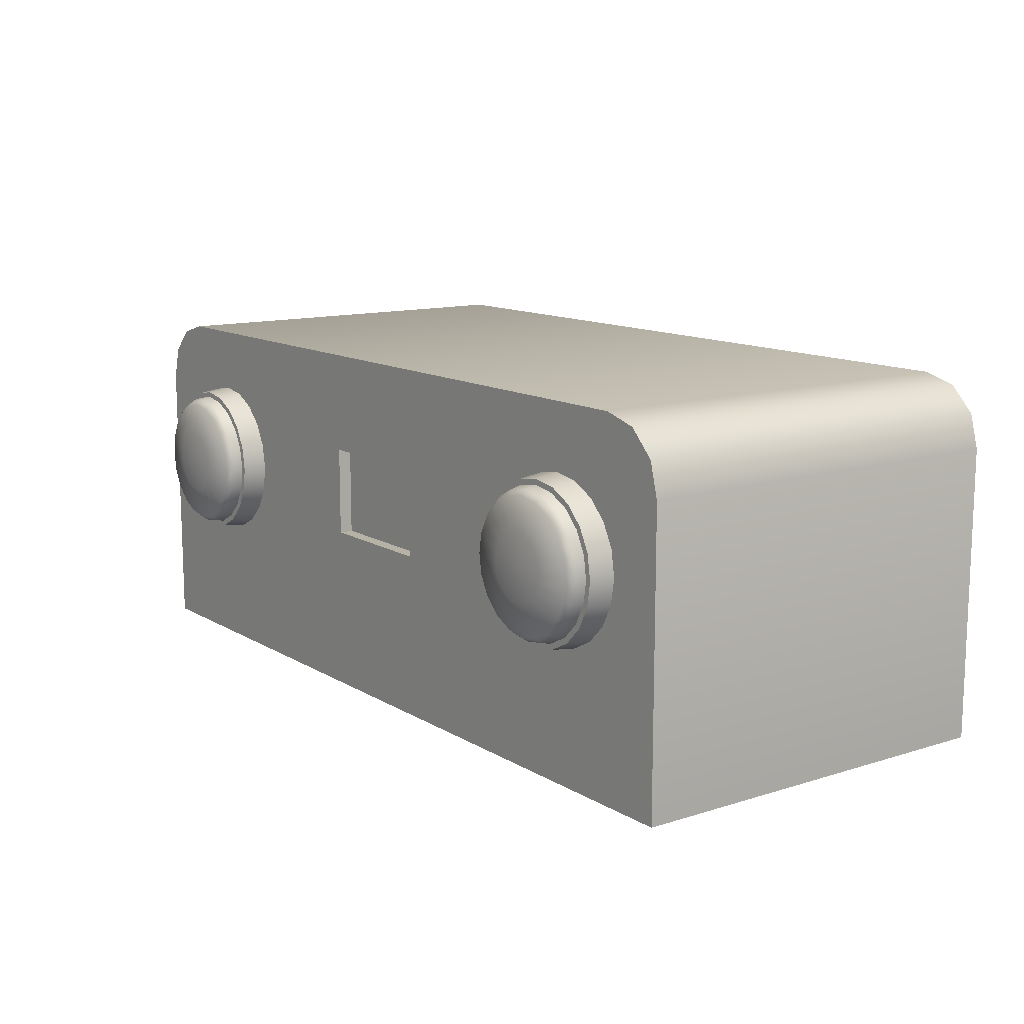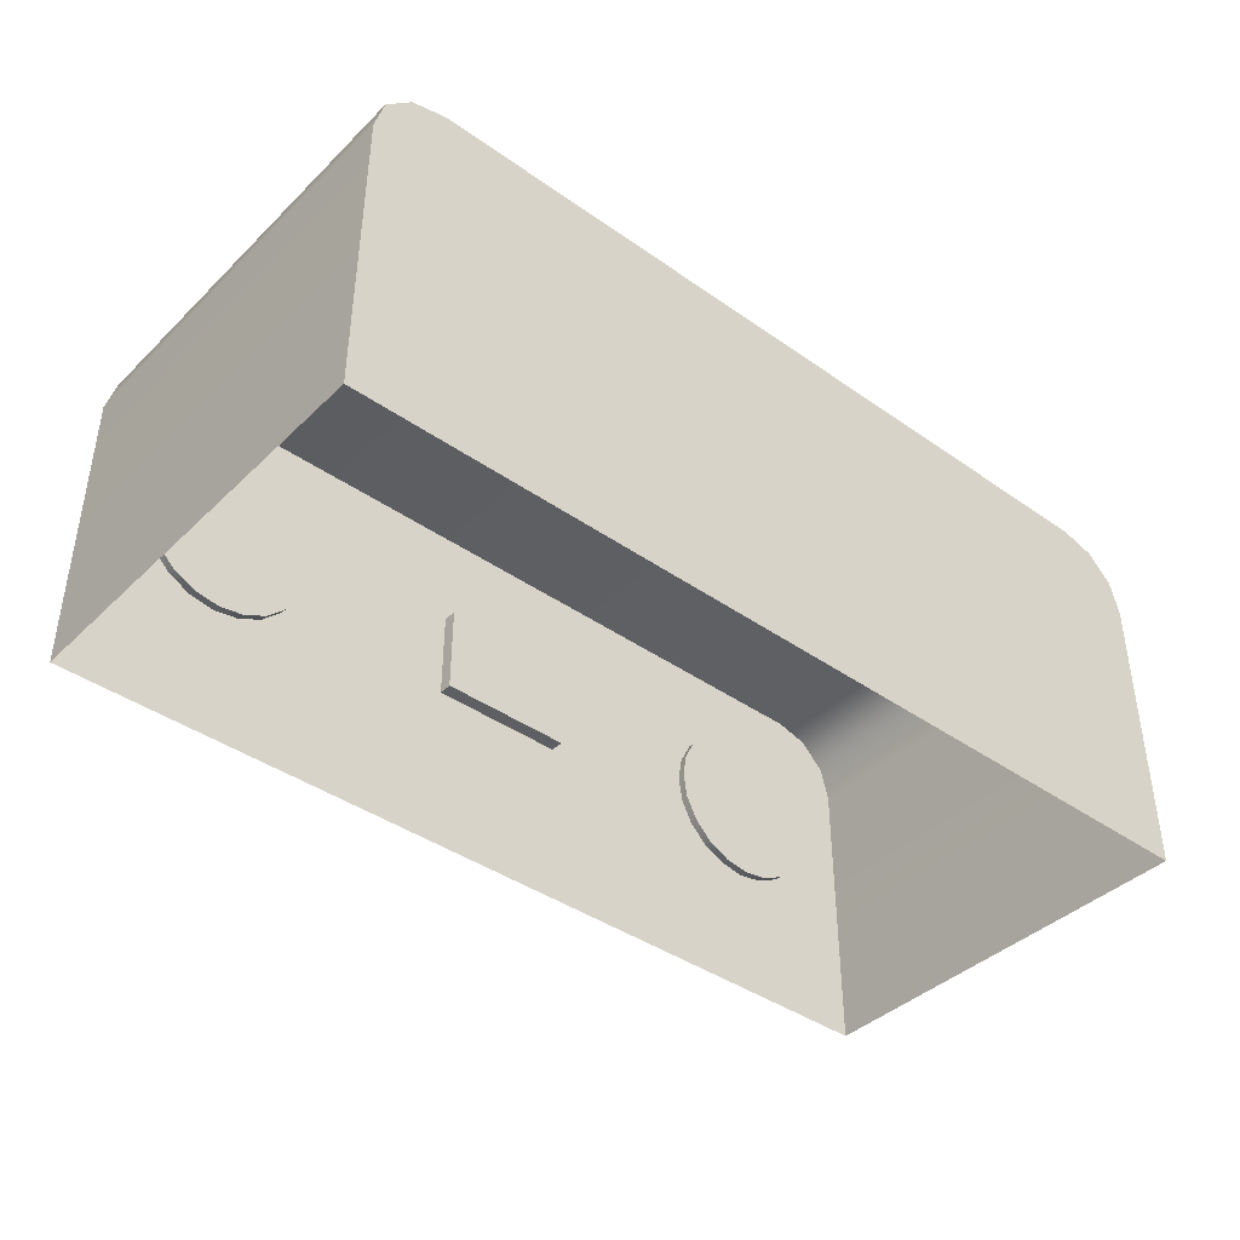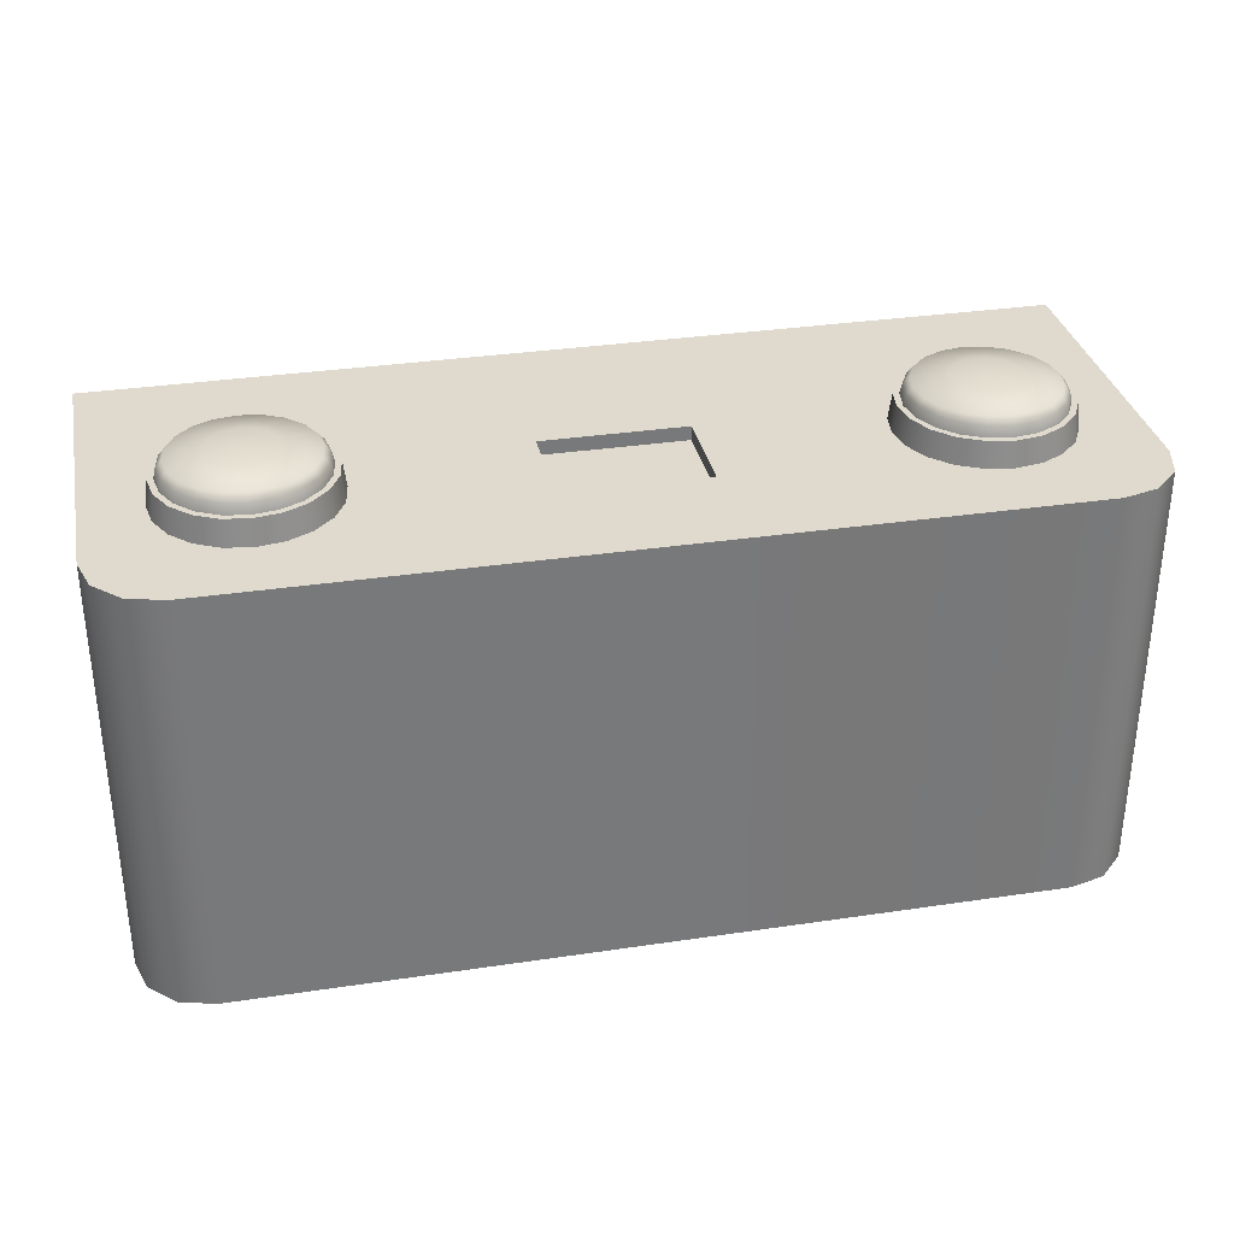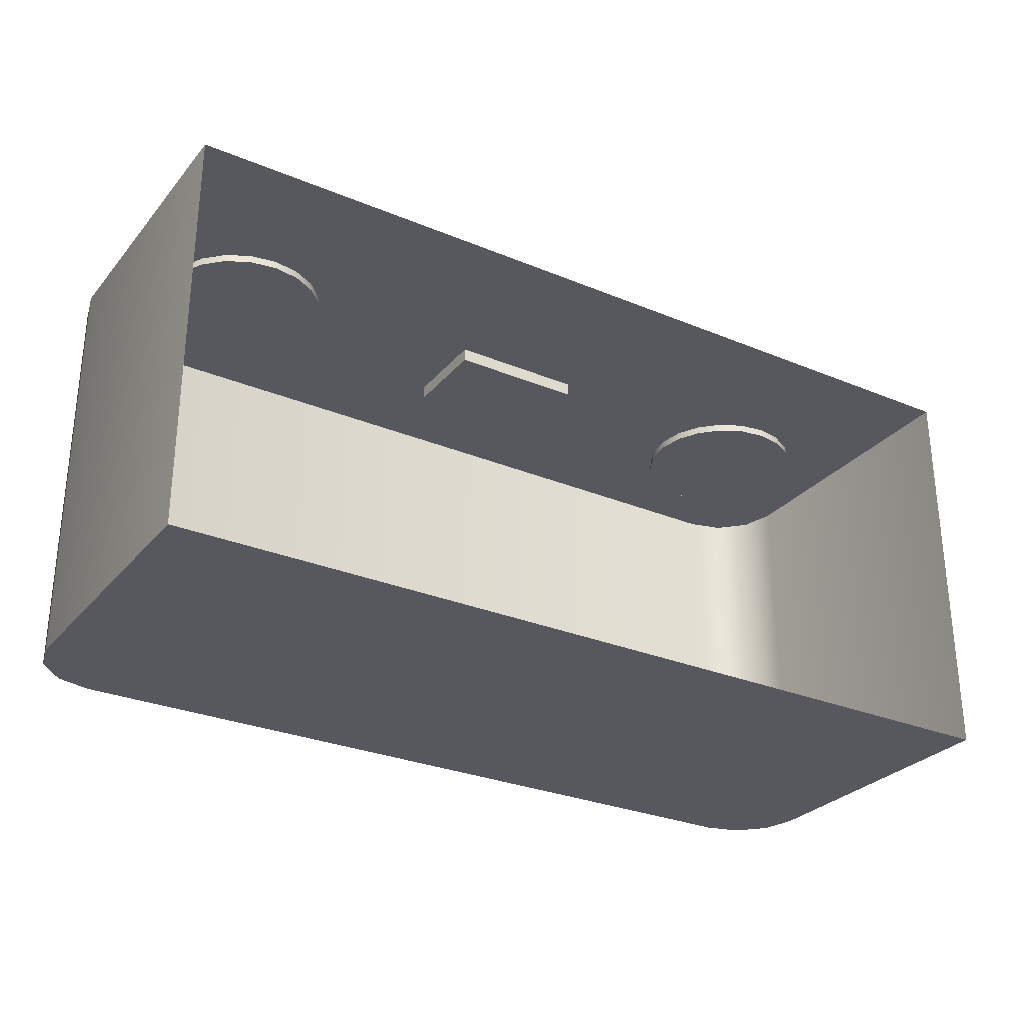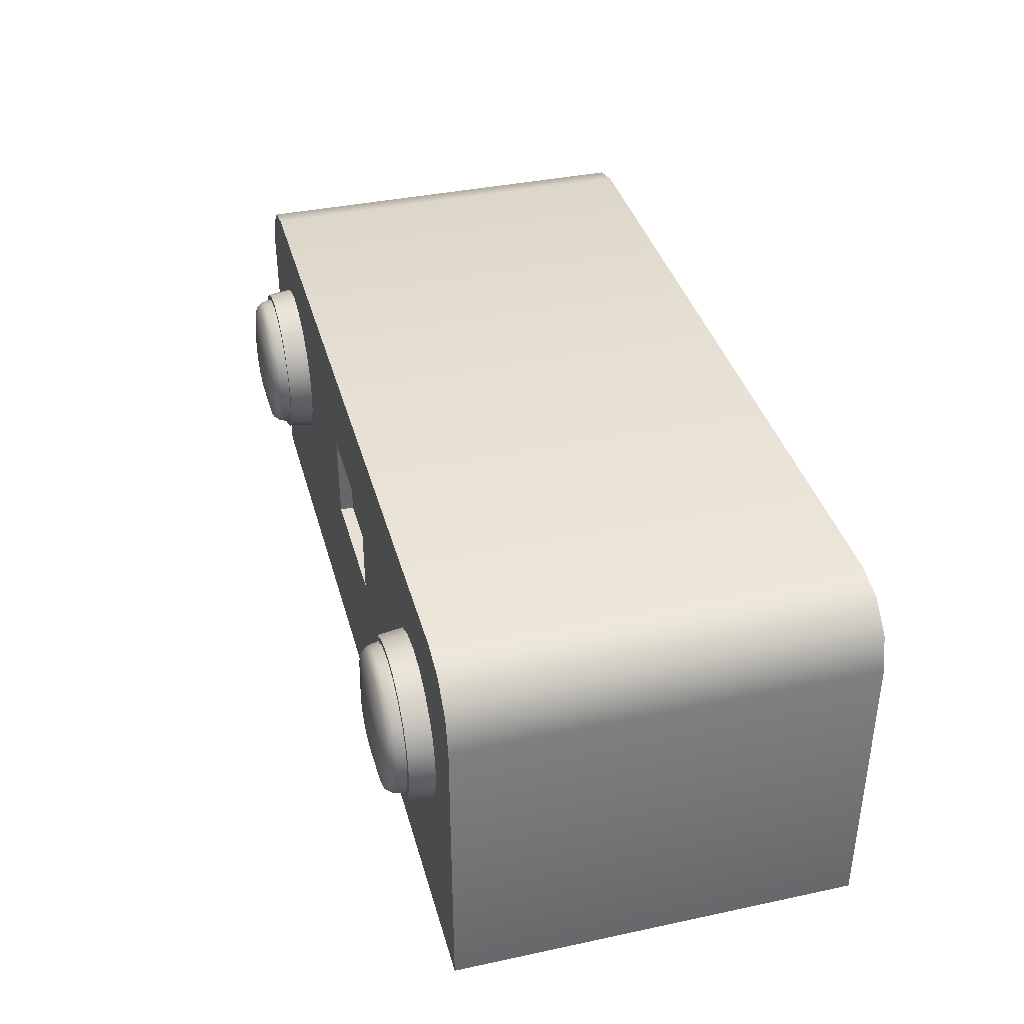
<metadata>
{"format":"obj","ext":"obj","renderer":"f3d","projection":"perspective","resolution":1024,"background":"white","views":[{"elev":12.4,"azim":-126.2,"up":"+Z"},{"elev":-40.5,"azim":-40.7,"up":"+Z"},{"elev":32.7,"azim":-11.7,"up":"+Y"},{"elev":-28.9,"azim":148.2,"up":"+Y"},{"elev":38.1,"azim":-105.1,"up":"+Z"}]}
</metadata>
<code>
g
v 0.1 0.045 0
v 0.1 -0.045 0
v -0.1 0.045 0
v -0.1 -0.045 0
v -0.085 0.045 0.08
v 0.085 0.045 0.08
v 0.085 -0.045 0.08
v -0.085 -0.045 0.08
v 0.1 0.045 0.065
v 0.1 -0.045 0.065
v -0.1 0.045 0.065
v -0.1 -0.045 0.065
v 0.09799 -0.045 0.0725
v 0.09799 0.045 0.0725
v 0.0925 -0.045 0.07799
v 0.0925 0.045 0.07799
v -0.09799 0.045 0.0725
v -0.09799 -0.045 0.0725
v -0.0925 0.045 0.07799
v -0.0925 -0.045 0.07799
v -0.015 0.042 0.0575
v 0.015 0.042 0.0575
v 0.015 0.042 0.0375
v -0.015 0.042 0.0375
v -0.015 0.045 0.0575
v 0.015 0.045 0.0375
v 0.015 0.045 0.0575
v -0.015 0.045 0.0375
v 0.06957 0.05042 0.0475
v 0.06957 0.05042 0.06492
v 0.07495 0.05042 0.06407
v 0.07981 0.05042 0.0616
v 0.08366 0.05042 0.05774
v 0.08614 0.05042 0.05288
v 0.08699 0.05042 0.0475
v 0.08614 0.05042 0.04212
v 0.08366 0.05042 0.03726
v 0.07981 0.05042 0.0334
v 0.07495 0.05042 0.03093
v 0.06957 0.05042 0.03008
v 0.06418 0.05042 0.03093
v 0.05932 0.05042 0.0334
v 0.05547 0.05042 0.03726
v 0.053 0.05042 0.04212
v 0.05214 0.05042 0.0475
v 0.053 0.05042 0.05288
v 0.05547 0.05042 0.05774
v 0.05932 0.05042 0.0616
v 0.06418 0.05042 0.06407
v 0.06957 0.04314 0.06581
v 0.07523 0.04314 0.06492
v 0.08033 0.04314 0.06232
v 0.08438 0.04314 0.05827
v 0.08699 0.04314 0.05316
v 0.08788 0.04314 0.0475
v 0.08699 0.04314 0.04184
v 0.08438 0.04314 0.03673
v 0.08033 0.04314 0.03268
v 0.07523 0.04314 0.03008
v 0.06957 0.04314 0.02918
v 0.06391 0.04314 0.03008
v 0.0588 0.04314 0.03268
v 0.05475 0.04314 0.03673
v 0.05215 0.04314 0.04184
v 0.05125 0.04314 0.0475
v 0.05215 0.04314 0.05316
v 0.05475 0.04314 0.05827
v 0.0588 0.04314 0.06232
v 0.06391 0.04314 0.06492
v 0.06957 0.04314 0.0475
v -0.06957 0.05042 0.0475
v -0.06957 0.05042 0.06492
v -0.07495 0.05042 0.06407
v -0.07981 0.05042 0.0616
v -0.08366 0.05042 0.05774
v -0.08614 0.05042 0.05288
v -0.08699 0.05042 0.0475
v -0.08614 0.05042 0.04212
v -0.08366 0.05042 0.03726
v -0.07981 0.05042 0.0334
v -0.07495 0.05042 0.03093
v -0.06957 0.05042 0.03008
v -0.06418 0.05042 0.03093
v -0.05932 0.05042 0.0334
v -0.05547 0.05042 0.03726
v -0.053 0.05042 0.04212
v -0.05214 0.05042 0.0475
v -0.053 0.05042 0.05288
v -0.05547 0.05042 0.05774
v -0.05932 0.05042 0.0616
v -0.06418 0.05042 0.06407
v -0.06957 0.04314 0.06581
v -0.07523 0.04314 0.06492
v -0.08033 0.04314 0.06232
v -0.08438 0.04314 0.05827
v -0.08699 0.04314 0.05316
v -0.08788 0.04314 0.0475
v -0.08699 0.04314 0.04184
v -0.08438 0.04314 0.03673
v -0.08033 0.04314 0.03268
v -0.07523 0.04314 0.03008
v -0.06957 0.04314 0.02918
v -0.06391 0.04314 0.03008
v -0.0588 0.04314 0.03268
v -0.05475 0.04314 0.03673
v -0.05215 0.04314 0.04184
v -0.05125 0.04314 0.0475
v -0.05215 0.04314 0.05316
v -0.05475 0.04314 0.05827
v -0.0588 0.04314 0.06232
v -0.06391 0.04314 0.06492
v -0.06957 0.04314 0.0475
v 0.06957 0.05258 0.06319
v 0.07441 0.05258 0.06242
v 0.07879 0.05258 0.06019
v 0.08226 0.05258 0.05672
v 0.08449 0.05258 0.05235
v 0.08526 0.05258 0.0475
v 0.08449 0.05258 0.04265
v 0.08226 0.05258 0.03828
v 0.07879 0.05258 0.03481
v 0.07441 0.05258 0.03258
v 0.06957 0.05258 0.03181
v 0.06472 0.05258 0.03258
v 0.06034 0.05258 0.03481
v 0.05687 0.05258 0.03828
v 0.05464 0.05258 0.04265
v 0.05387 0.05258 0.0475
v 0.05464 0.05258 0.05235
v 0.05687 0.05258 0.05672
v 0.06034 0.05258 0.06019
v 0.06472 0.05258 0.06242
v 0.06957 0.05011 0.06375
v 0.07459 0.05011 0.06295
v 0.07912 0.05011 0.06065
v 0.08271 0.05011 0.05705
v 0.08502 0.05011 0.05252
v 0.08582 0.05011 0.0475
v 0.08502 0.05011 0.04248
v 0.08271 0.05011 0.03795
v 0.07912 0.05011 0.03435
v 0.07459 0.05011 0.03205
v 0.06957 0.05011 0.03125
v 0.06455 0.05011 0.03205
v 0.06001 0.05011 0.03435
v 0.05642 0.05011 0.03795
v 0.05411 0.05011 0.04248
v 0.05332 0.05011 0.0475
v 0.05411 0.05011 0.05252
v 0.05642 0.05011 0.05705
v 0.06001 0.05011 0.06065
v 0.06455 0.05011 0.06295
v 0.06957 0.05586 0.0475
v 0.06957 0.05523 0.05474
v 0.0718 0.05523 0.05439
v 0.07382 0.05523 0.05336
v 0.07543 0.05523 0.05176
v 0.07645 0.05523 0.04974
v 0.07681 0.05523 0.0475
v 0.07645 0.05523 0.04526
v 0.07543 0.05523 0.04324
v 0.07382 0.05523 0.04164
v 0.0718 0.05523 0.04061
v 0.06957 0.05523 0.04026
v 0.06733 0.05523 0.04061
v 0.06531 0.05523 0.04164
v 0.06371 0.05523 0.04324
v 0.06268 0.05523 0.04526
v 0.06232 0.05523 0.0475
v 0.06268 0.05523 0.04974
v 0.06371 0.05523 0.05176
v 0.06531 0.05523 0.05336
v 0.06733 0.05523 0.05439
v 0.06957 0.05403 0.06199
v 0.07404 0.05403 0.06128
v 0.07808 0.05403 0.05922
v 0.08129 0.05403 0.05602
v 0.08335 0.05403 0.05198
v 0.08405 0.05403 0.0475
v 0.08335 0.05403 0.04302
v 0.08129 0.05403 0.03898
v 0.07808 0.05403 0.03578
v 0.07404 0.05403 0.03372
v 0.06957 0.05403 0.03301
v 0.06509 0.05403 0.03372
v 0.06105 0.05403 0.03578
v 0.05785 0.05403 0.03898
v 0.05579 0.05403 0.04302
v 0.05508 0.05403 0.0475
v 0.05579 0.05403 0.05198
v 0.05785 0.05403 0.05602
v 0.06105 0.05403 0.05922
v 0.06509 0.05403 0.06128
v -0.06957 0.05258 0.06319
v -0.07441 0.05258 0.06242
v -0.07879 0.05258 0.06019
v -0.08226 0.05258 0.05672
v -0.08449 0.05258 0.05235
v -0.08526 0.05258 0.0475
v -0.08449 0.05258 0.04265
v -0.08226 0.05258 0.03828
v -0.07879 0.05258 0.03481
v -0.07441 0.05258 0.03258
v -0.06957 0.05258 0.03181
v -0.06472 0.05258 0.03258
v -0.06034 0.05258 0.03481
v -0.05687 0.05258 0.03828
v -0.05464 0.05258 0.04265
v -0.05387 0.05258 0.0475
v -0.05464 0.05258 0.05235
v -0.05687 0.05258 0.05672
v -0.06034 0.05258 0.06019
v -0.06472 0.05258 0.06242
v -0.06957 0.05011 0.06375
v -0.07459 0.05011 0.06295
v -0.07912 0.05011 0.06065
v -0.08271 0.05011 0.05705
v -0.08502 0.05011 0.05252
v -0.08582 0.05011 0.0475
v -0.08502 0.05011 0.04248
v -0.08271 0.05011 0.03795
v -0.07912 0.05011 0.03435
v -0.07459 0.05011 0.03205
v -0.06957 0.05011 0.03125
v -0.06455 0.05011 0.03205
v -0.06001 0.05011 0.03435
v -0.05642 0.05011 0.03795
v -0.05411 0.05011 0.04248
v -0.05332 0.05011 0.0475
v -0.05411 0.05011 0.05252
v -0.05642 0.05011 0.05705
v -0.06001 0.05011 0.06065
v -0.06455 0.05011 0.06295
v -0.06957 0.05586 0.0475
v -0.06957 0.05523 0.05474
v -0.0718 0.05523 0.05439
v -0.07382 0.05523 0.05336
v -0.07543 0.05523 0.05176
v -0.07645 0.05523 0.04974
v -0.07681 0.05523 0.0475
v -0.07645 0.05523 0.04526
v -0.07543 0.05523 0.04324
v -0.07382 0.05523 0.04164
v -0.0718 0.05523 0.04061
v -0.06957 0.05523 0.04026
v -0.06733 0.05523 0.04061
v -0.06531 0.05523 0.04164
v -0.06371 0.05523 0.04324
v -0.06268 0.05523 0.04526
v -0.06232 0.05523 0.0475
v -0.06268 0.05523 0.04974
v -0.06371 0.05523 0.05176
v -0.06531 0.05523 0.05336
v -0.06733 0.05523 0.05439
v -0.06957 0.05403 0.06199
v -0.07404 0.05403 0.06128
v -0.07808 0.05403 0.05922
v -0.08129 0.05403 0.05602
v -0.08335 0.05403 0.05198
v -0.08405 0.05403 0.0475
v -0.08335 0.05403 0.04302
v -0.08129 0.05403 0.03898
v -0.07808 0.05403 0.03578
v -0.07404 0.05403 0.03372
v -0.06957 0.05403 0.03301
v -0.06509 0.05403 0.03372
v -0.06105 0.05403 0.03578
v -0.05785 0.05403 0.03898
v -0.05579 0.05403 0.04302
v -0.05508 0.05403 0.0475
v -0.05579 0.05403 0.05198
v -0.05785 0.05403 0.05602
v -0.06105 0.05403 0.05922
v -0.06509 0.05403 0.06128
g mat1
f 9 14 13 10
f 14 16 15 13
f 16 6 7 15
f 12 18 17 11
f 18 20 19 17
f 20 8 5 19
f 8 7 6 5
f 10 2 1 9
f 4 12 11 3
f 10 12 4 2
f 10 13 15 7
f 8 20 18 12
f 8 12 10 7
f 22 23 24 21
f 27 22 21 25
f 25 21 24 28
f 3 28 26 1
f 28 24 23 26
f 22 27 26 23
f 11 25 28 3
f 9 1 26 27
f 25 5 6 27
f 25 11 17
f 14 9 27
f 27 6 16 14
f 17 19 5 25
f 50 51 31 30
f 51 52 32 31
f 52 53 33 32
f 53 54 34 33
f 54 55 35 34
f 55 56 36 35
f 56 57 37 36
f 57 58 38 37
f 58 59 39 38
f 59 60 40 39
f 60 61 41 40
f 61 62 42 41
f 62 63 43 42
f 63 64 44 43
f 64 65 45 44
f 65 66 46 45
f 66 67 47 46
f 67 68 48 47
f 68 69 49 48
f 69 50 30 49
f 30 31 29
f 31 32 29
f 32 33 29
f 33 34 29
f 34 35 29
f 35 36 29
f 36 37 29
f 37 38 29
f 38 39 29
f 39 40 29
f 40 41 29
f 41 42 29
f 42 43 29
f 43 44 29
f 44 45 29
f 45 46 29
f 46 47 29
f 47 48 29
f 48 49 29
f 49 30 29
f 51 50 70
f 52 51 70
f 53 52 70
f 54 53 70
f 55 54 70
f 56 55 70
f 57 56 70
f 58 57 70
f 59 58 70
f 60 59 70
f 61 60 70
f 62 61 70
f 63 62 70
f 64 63 70
f 65 64 70
f 66 65 70
f 67 66 70
f 68 67 70
f 69 68 70
f 50 69 70
f 73 93 92 72
f 74 94 93 73
f 75 95 94 74
f 76 96 95 75
f 77 97 96 76
f 78 98 97 77
f 79 99 98 78
f 80 100 99 79
f 81 101 100 80
f 82 102 101 81
f 83 103 102 82
f 84 104 103 83
f 85 105 104 84
f 86 106 105 85
f 87 107 106 86
f 88 108 107 87
f 89 109 108 88
f 90 110 109 89
f 91 111 110 90
f 72 92 111 91
f 73 72 71
f 74 73 71
f 75 74 71
f 76 75 71
f 77 76 71
f 78 77 71
f 79 78 71
f 80 79 71
f 81 80 71
f 82 81 71
f 83 82 71
f 84 83 71
f 85 84 71
f 86 85 71
f 87 86 71
f 88 87 71
f 89 88 71
f 90 89 71
f 91 90 71
f 72 91 71
f 92 93 112
f 93 94 112
f 94 95 112
f 95 96 112
f 96 97 112
f 97 98 112
f 98 99 112
f 99 100 112
f 100 101 112
f 101 102 112
f 102 103 112
f 103 104 112
f 104 105 112
f 105 106 112
f 106 107 112
f 107 108 112
f 108 109 112
f 109 110 112
f 110 111 112
f 111 92 112
f 133 134 114 113
f 134 135 115 114
f 135 136 116 115
f 136 137 117 116
f 137 138 118 117
f 138 139 119 118
f 139 140 120 119
f 140 141 121 120
f 141 142 122 121
f 142 143 123 122
f 143 144 124 123
f 144 145 125 124
f 145 146 126 125
f 146 147 127 126
f 147 148 128 127
f 148 149 129 128
f 149 150 130 129
f 150 151 131 130
f 151 152 132 131
f 152 133 113 132
f 174 175 155 154
f 175 176 156 155
f 176 177 157 156
f 177 178 158 157
f 178 179 159 158
f 179 180 160 159
f 180 181 161 160
f 181 182 162 161
f 182 183 163 162
f 183 184 164 163
f 184 185 165 164
f 185 186 166 165
f 186 187 167 166
f 187 188 168 167
f 188 189 169 168
f 189 190 170 169
f 190 191 171 170
f 191 192 172 171
f 192 193 173 172
f 193 174 154 173
f 154 155 153
f 155 156 153
f 156 157 153
f 157 158 153
f 158 159 153
f 159 160 153
f 160 161 153
f 161 162 153
f 162 163 153
f 163 164 153
f 164 165 153
f 165 166 153
f 166 167 153
f 167 168 153
f 168 169 153
f 169 170 153
f 170 171 153
f 171 172 153
f 172 173 153
f 173 154 153
f 179 118 119 180
f 180 119 120 181
f 181 120 121 182
f 182 121 122 183
f 183 122 123 184
f 118 179 178 117
f 178 177 116 117
f 176 115 116 177
f 114 115 176 175
f 174 113 114 175
f 174 193 132 113
f 193 192 131 132
f 131 192 191 130
f 129 130 191 190
f 128 129 190 189
f 188 127 128 189
f 187 126 127 188
f 186 125 126 187
f 185 124 125 186
f 185 184 123 124
f 195 215 214 194
f 196 216 215 195
f 197 217 216 196
f 198 218 217 197
f 199 219 218 198
f 200 220 219 199
f 201 221 220 200
f 202 222 221 201
f 203 223 222 202
f 204 224 223 203
f 205 225 224 204
f 206 226 225 205
f 207 227 226 206
f 208 228 227 207
f 209 229 228 208
f 210 230 229 209
f 211 231 230 210
f 212 232 231 211
f 213 233 232 212
f 194 214 233 213
f 236 256 255 235
f 237 257 256 236
f 238 258 257 237
f 239 259 258 238
f 240 260 259 239
f 241 261 260 240
f 242 262 261 241
f 243 263 262 242
f 244 264 263 243
f 245 265 264 244
f 246 266 265 245
f 247 267 266 246
f 248 268 267 247
f 249 269 268 248
f 250 270 269 249
f 251 271 270 250
f 252 272 271 251
f 253 273 272 252
f 254 274 273 253
f 235 255 274 254
f 236 235 234
f 237 236 234
f 238 237 234
f 239 238 234
f 240 239 234
f 241 240 234
f 242 241 234
f 243 242 234
f 244 243 234
f 245 244 234
f 246 245 234
f 247 246 234
f 248 247 234
f 249 248 234
f 250 249 234
f 251 250 234
f 252 251 234
f 253 252 234
f 254 253 234
f 235 254 234
f 200 199 260 261
f 201 200 261 262
f 202 201 262 263
f 203 202 263 264
f 204 203 264 265
f 259 260 199 198
f 197 258 259 198
f 197 196 257 258
f 257 196 195 256
f 195 194 255 256
f 213 274 255 194
f 212 273 274 213
f 272 273 212 211
f 272 211 210 271
f 271 210 209 270
f 209 208 269 270
f 208 207 268 269
f 207 206 267 268
f 206 205 266 267
f 204 265 266 205

</code>
